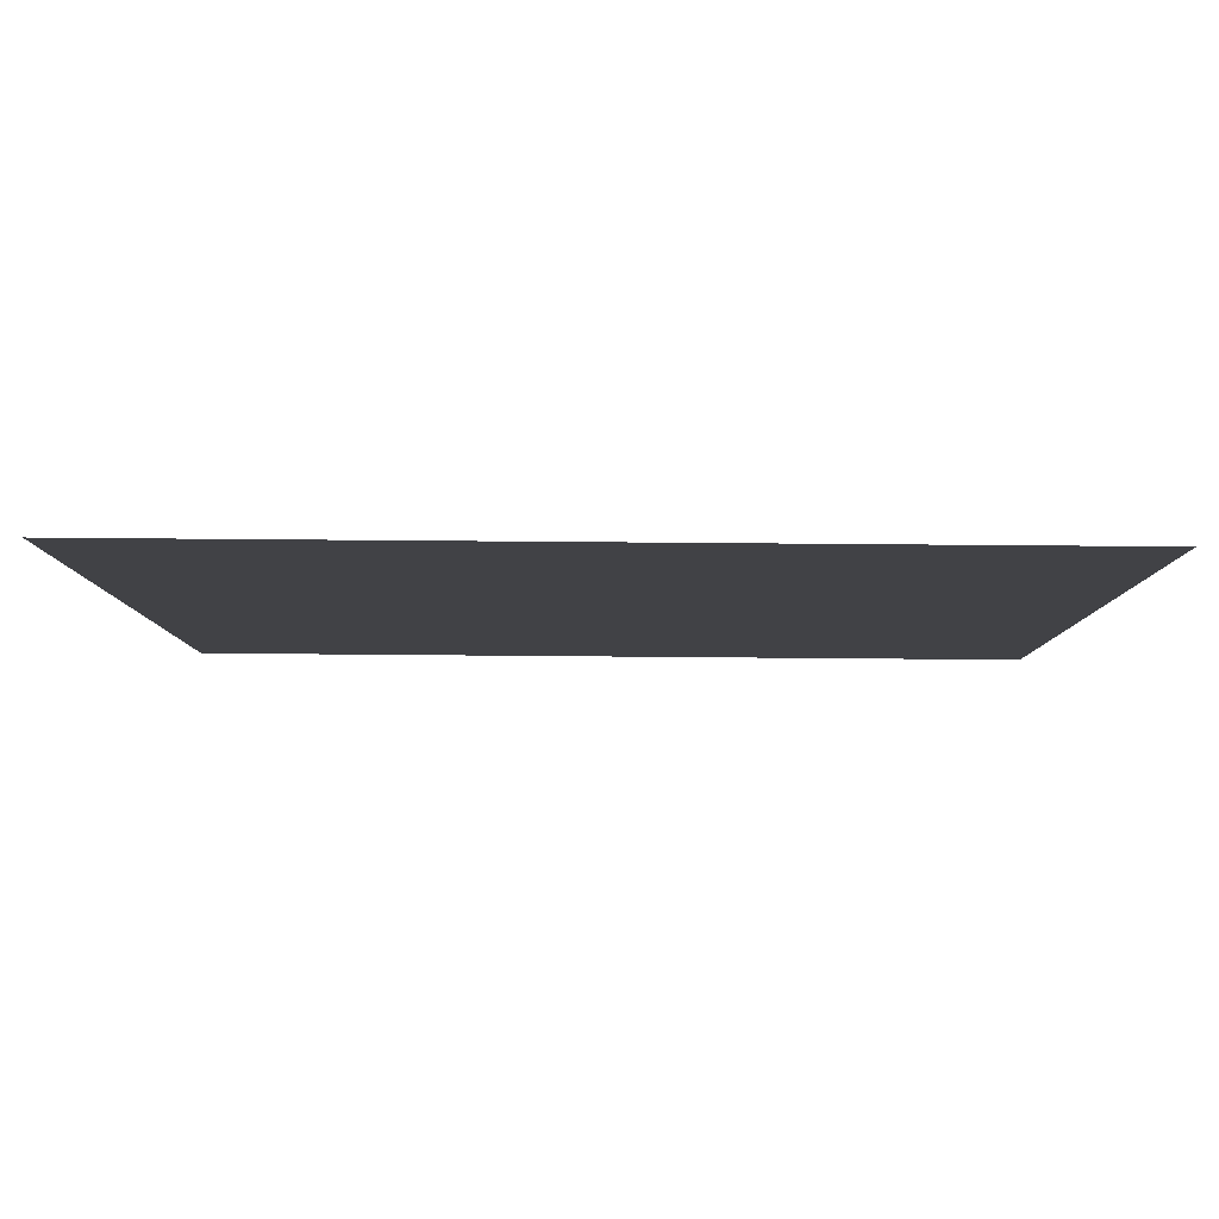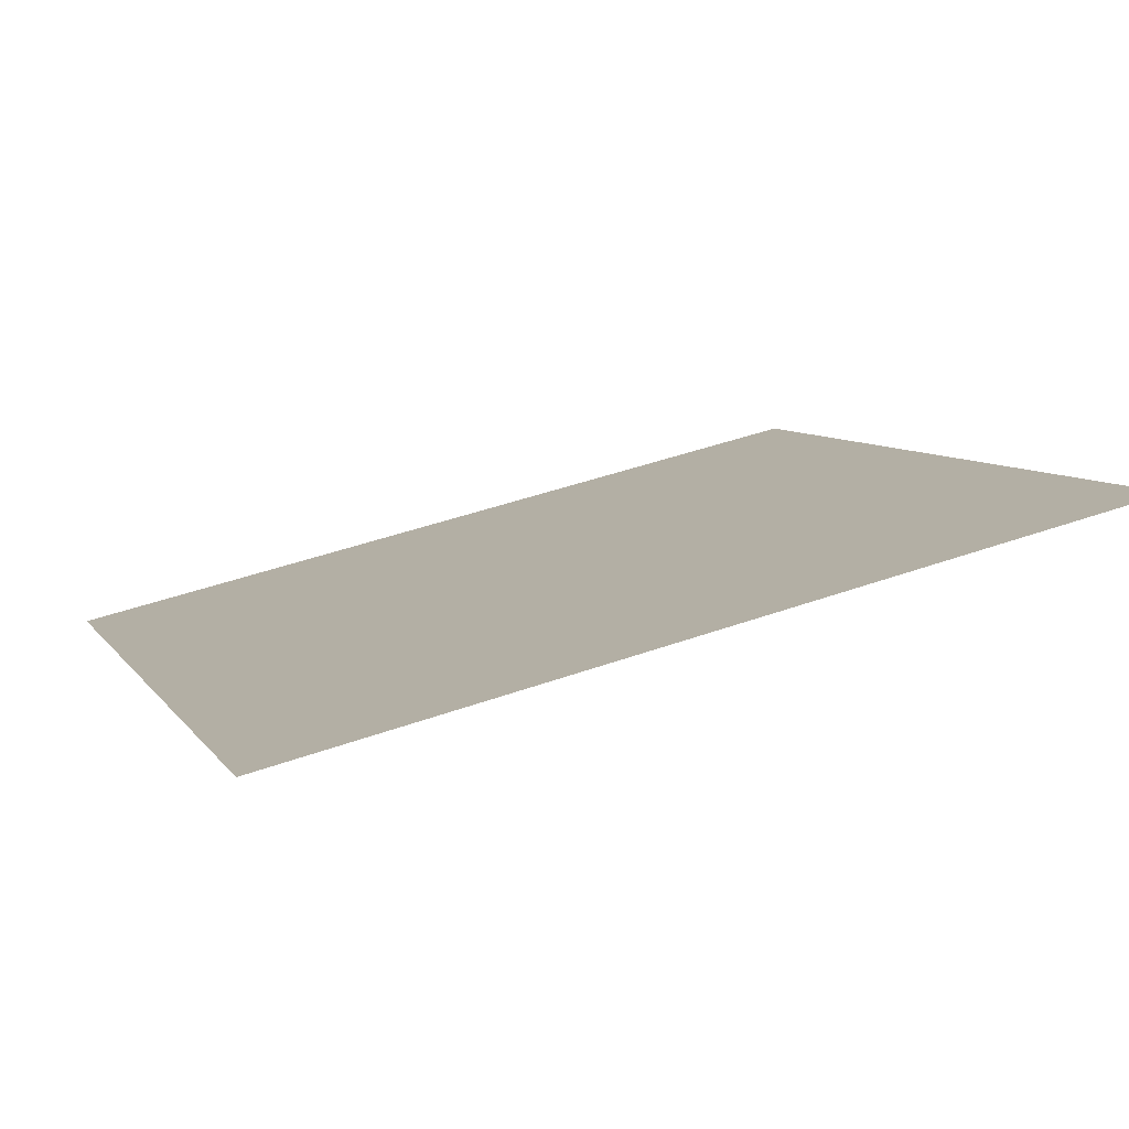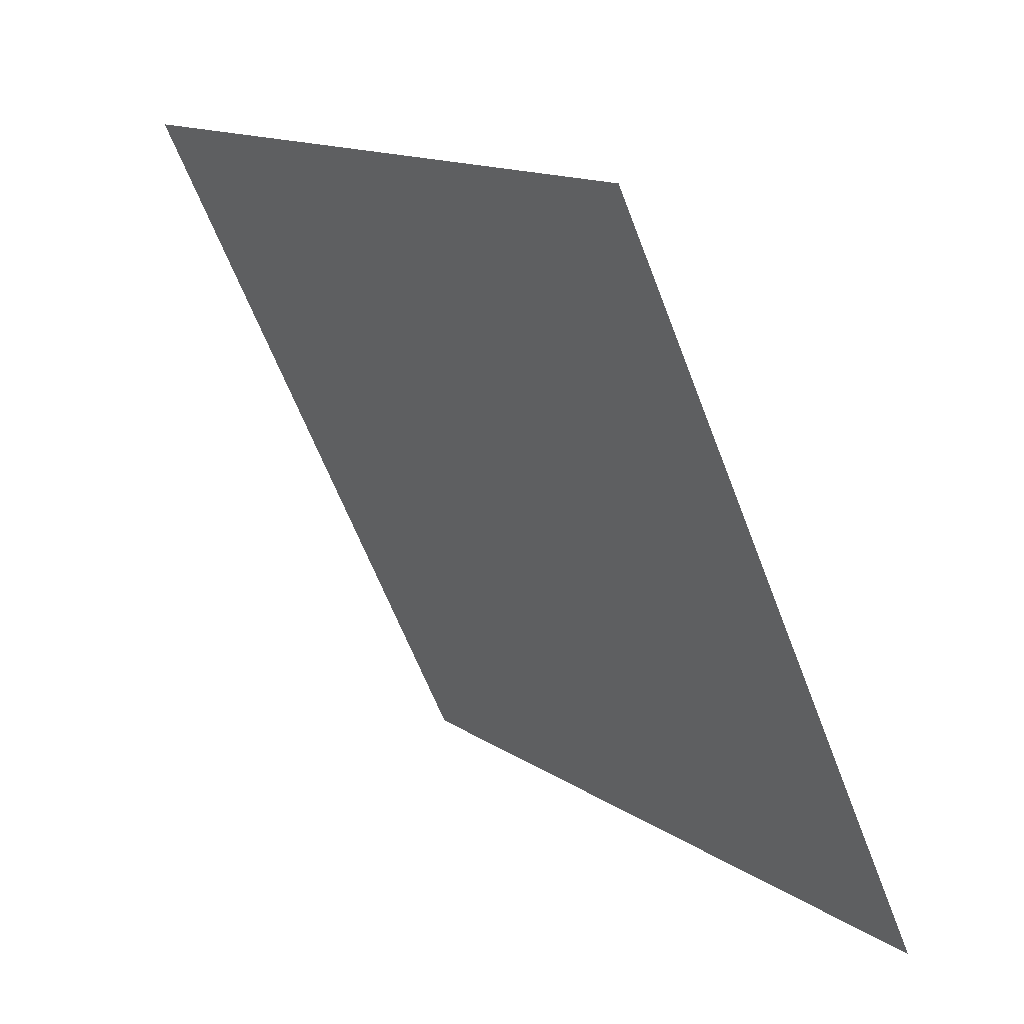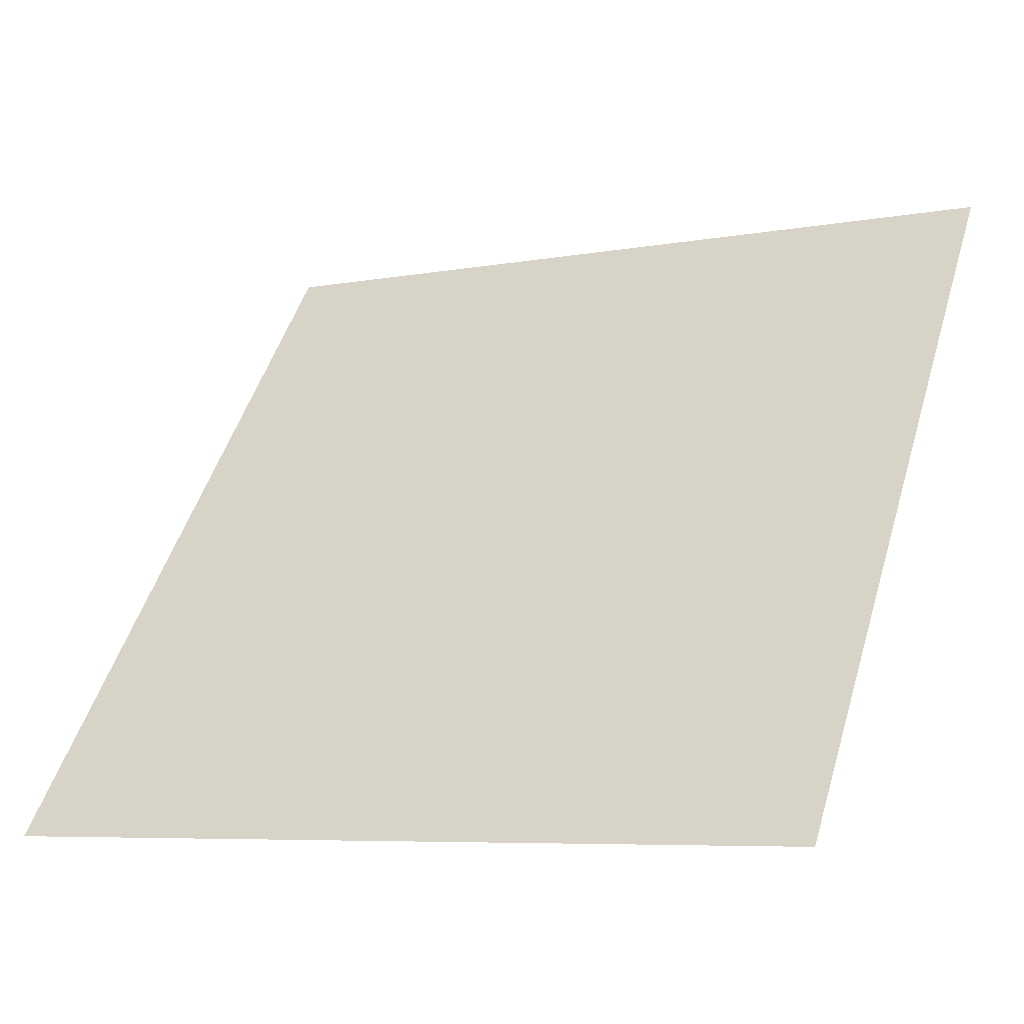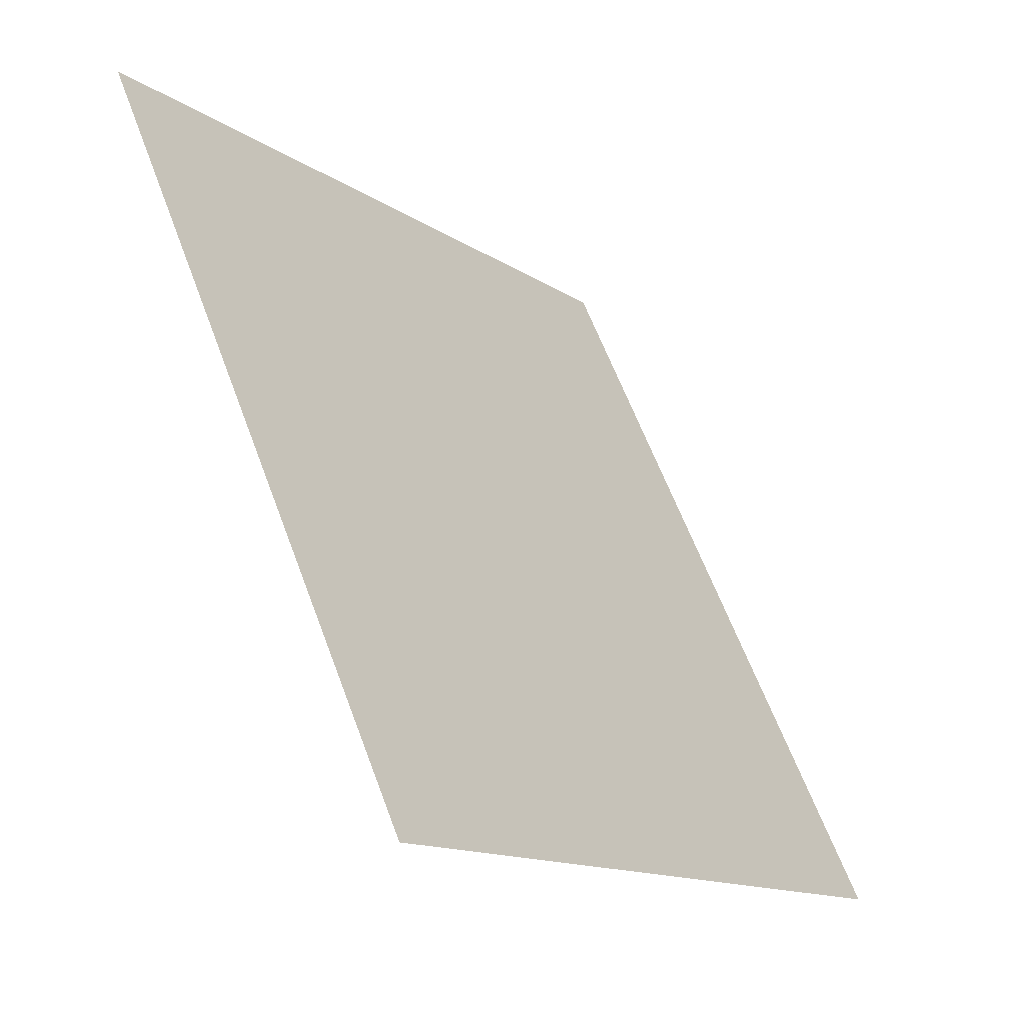
<metadata>
{"format":"obj","ext":"obj","renderer":"f3d","projection":"perspective","resolution":1024,"background":"white","views":[{"elev":-59.8,"azim":-1.6,"up":"+Z"},{"elev":46.5,"azim":-22.5,"up":"+Y"},{"elev":-61.3,"azim":-70.6,"up":"+Z"},{"elev":-8.0,"azim":26.5,"up":"+Z"},{"elev":62.2,"azim":-111.7,"up":"+Z"}]}
</metadata>
<code>
v 0.2233 0.7845 0.5103
v 0.2167 0.7847 0.5104
v 0.2169 0.7886 0.5157
v 0.2234 0.7885 0.5156
f 4 3 2 1

</code>
